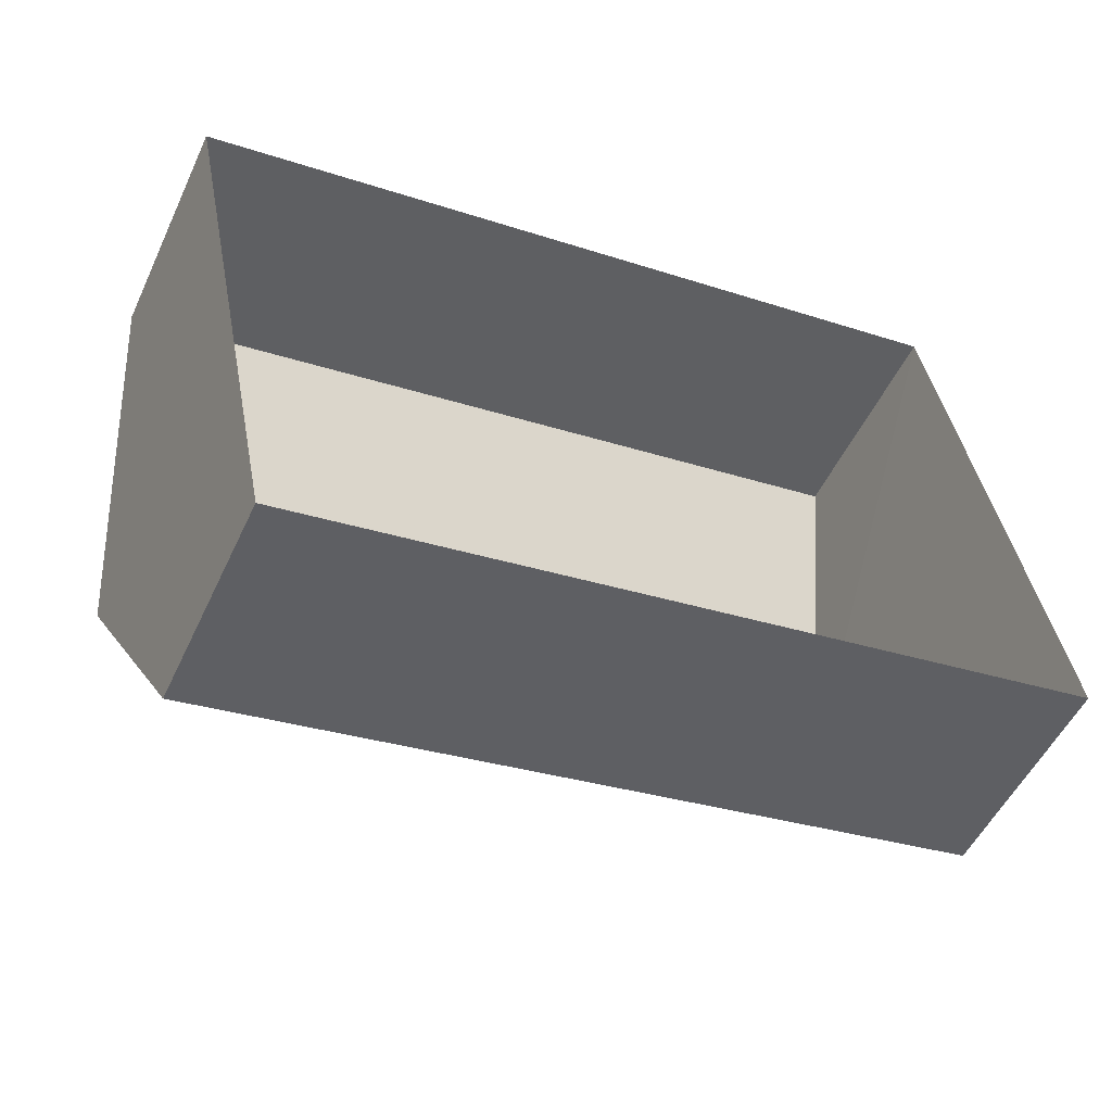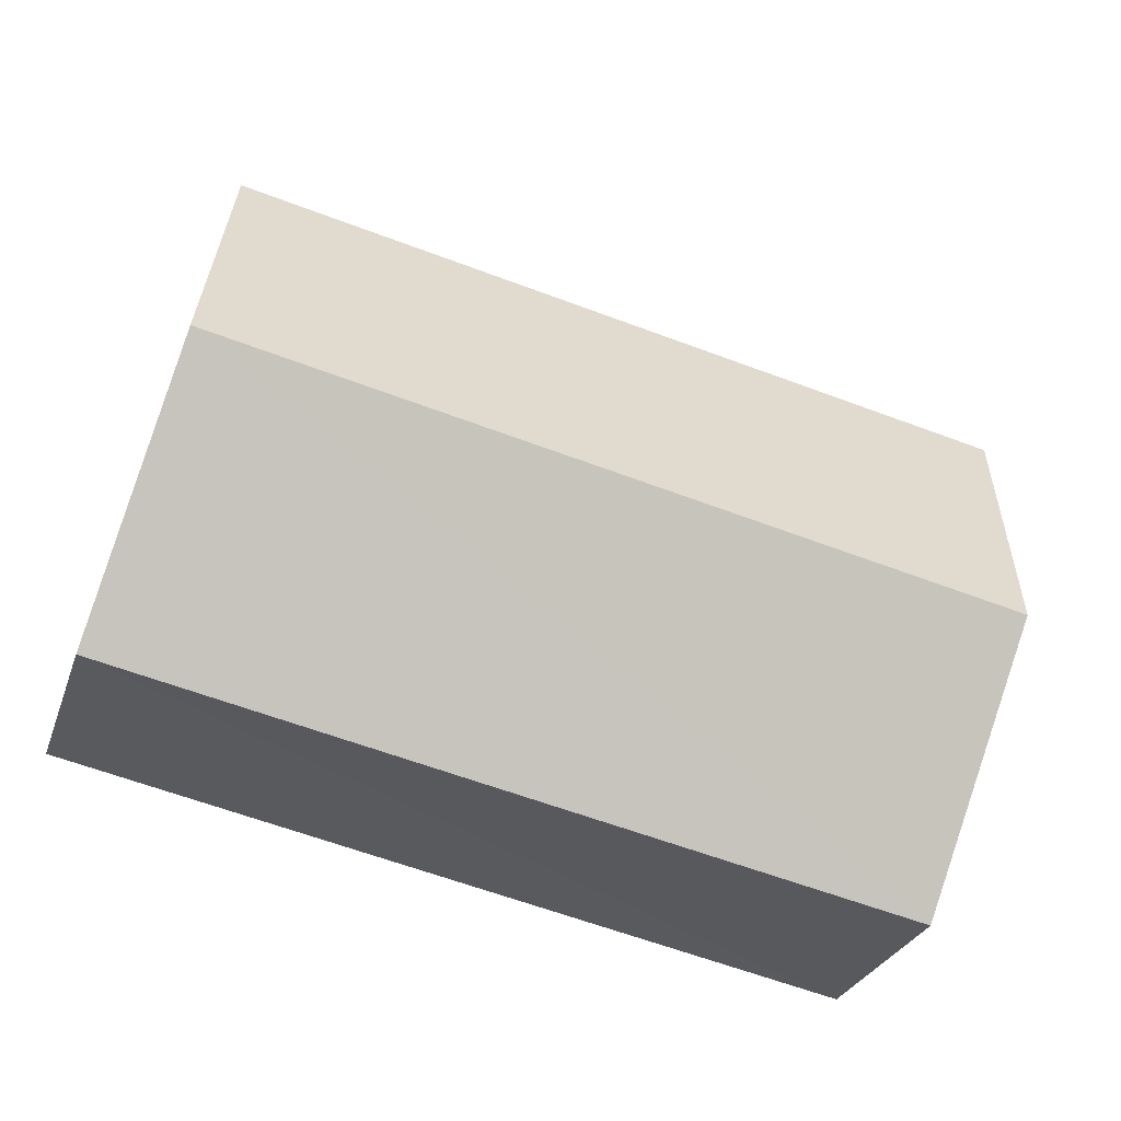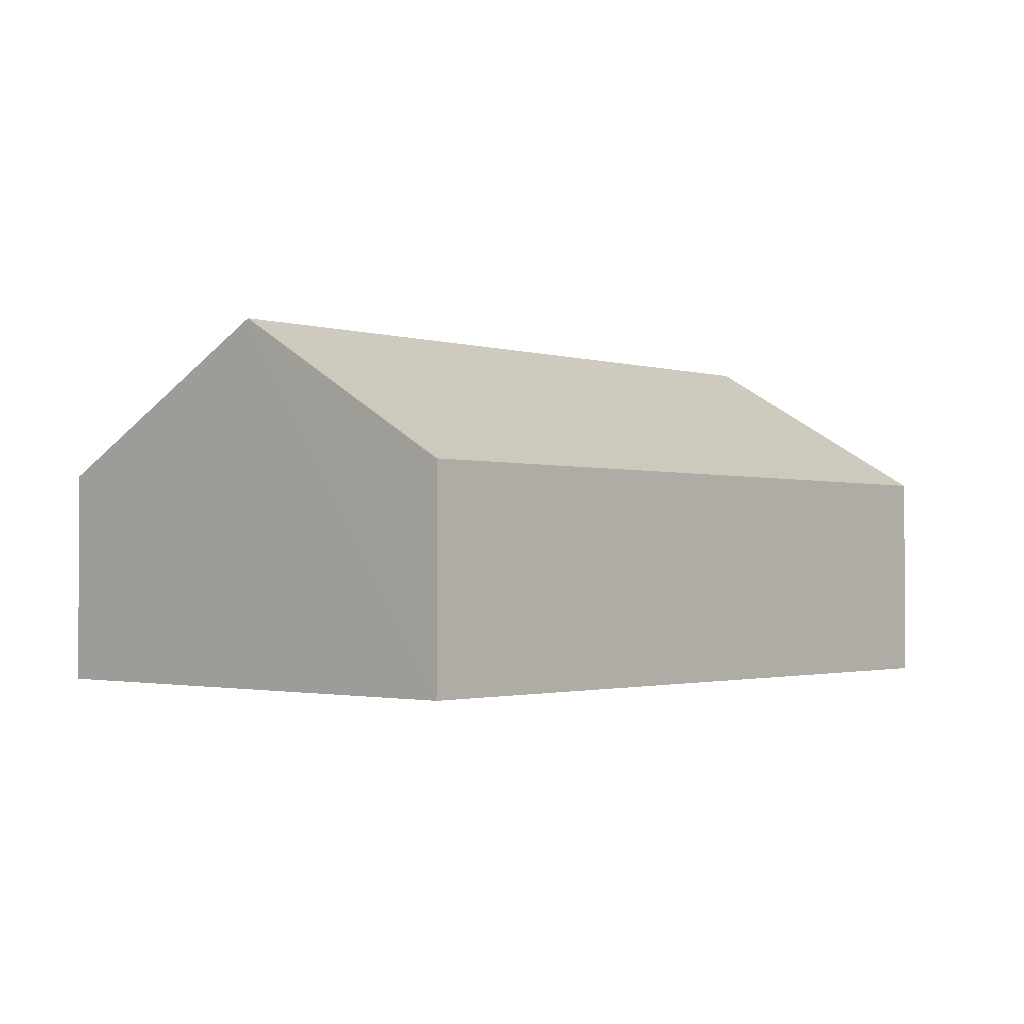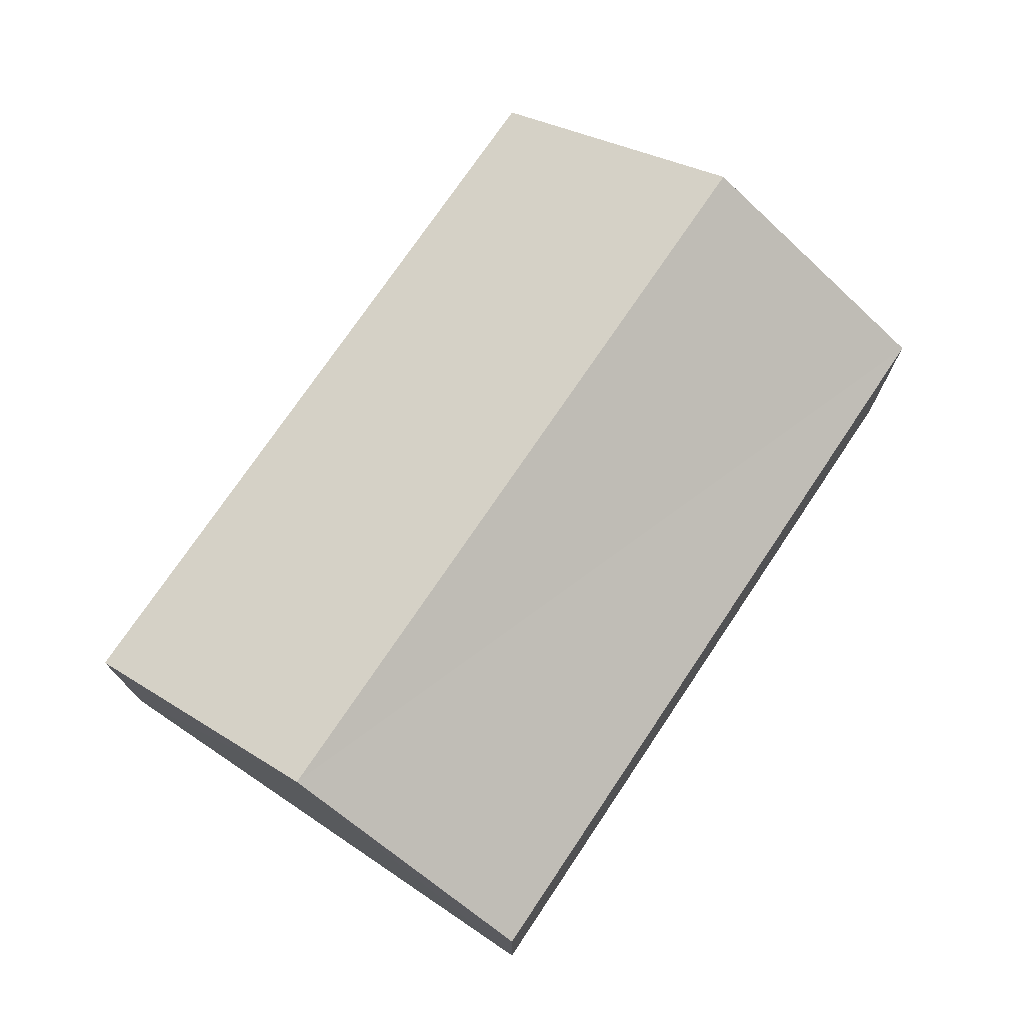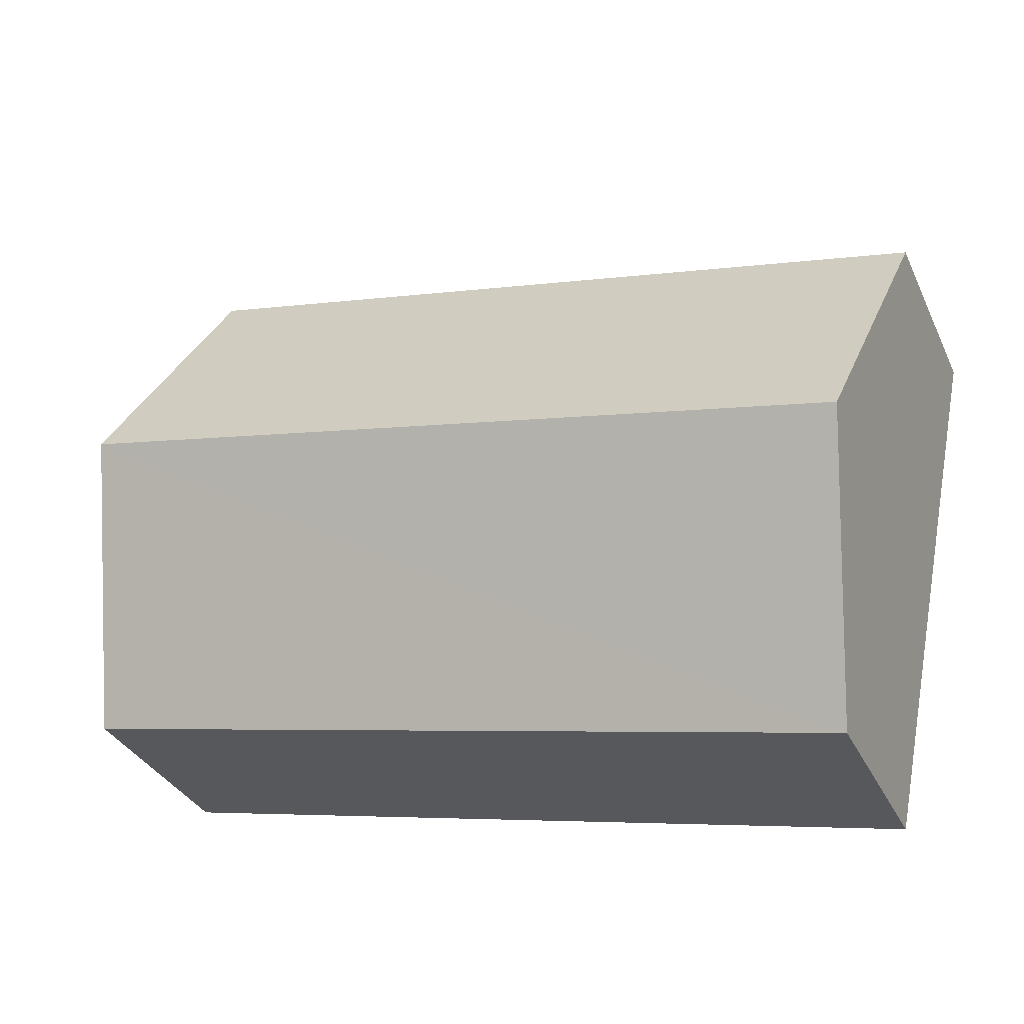
<metadata>
{"format":"obj","ext":"obj","renderer":"f3d","projection":"perspective","resolution":1024,"background":"white","views":[{"elev":-53.0,"azim":155.1,"up":"+Y"},{"elev":-28.8,"azim":-17.4,"up":"+Y"},{"elev":-1.6,"azim":-59.6,"up":"+Z"},{"elev":74.0,"azim":-67.6,"up":"+Z"},{"elev":-33.4,"azim":22.0,"up":"+Y"}]}
</metadata>
<code>
v -3.157e+05 4.05e+04 7.522
v -3.157e+05 4.051e+04 7.528
v -3.157e+05 4.051e+04 7.524
v -3.157e+05 4.05e+04 7.527
v -3.157e+05 4.051e+04 11.65
v -3.157e+05 4.05e+04 9.977
v -3.157e+05 4.051e+04 11.65
v -3.157e+05 4.05e+04 9.981
v -3.157e+05 4.051e+04 9.978
v -3.157e+05 4.051e+04 9.982
f 1 2 3
f 1 4 2
f 5 6 7
f 5 8 6
f 9 10 5
f 7 9 5
f 8 4 1
f 6 8 1
f 6 1 7
f 1 3 7
f 3 9 7
f 10 2 5
f 2 4 5
f 4 8 5
f 10 3 2
f 10 9 3

</code>
